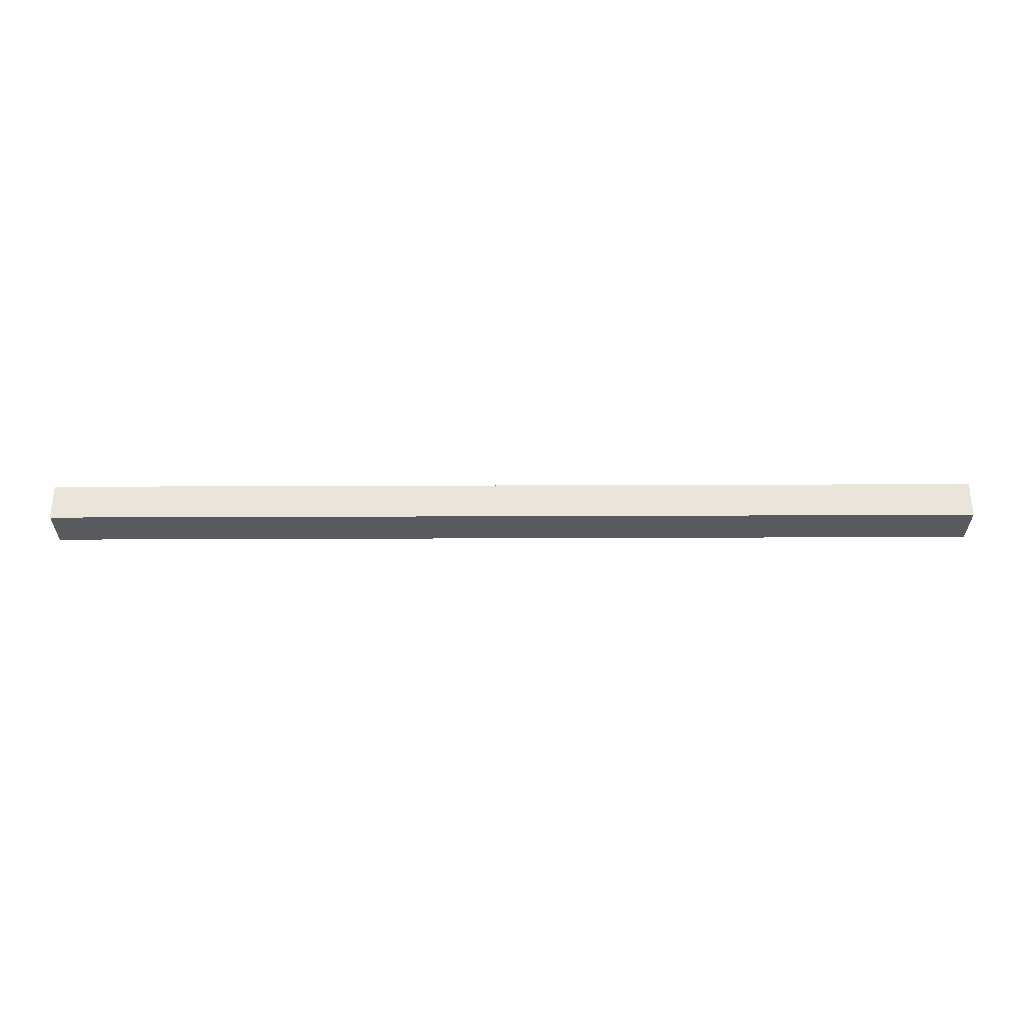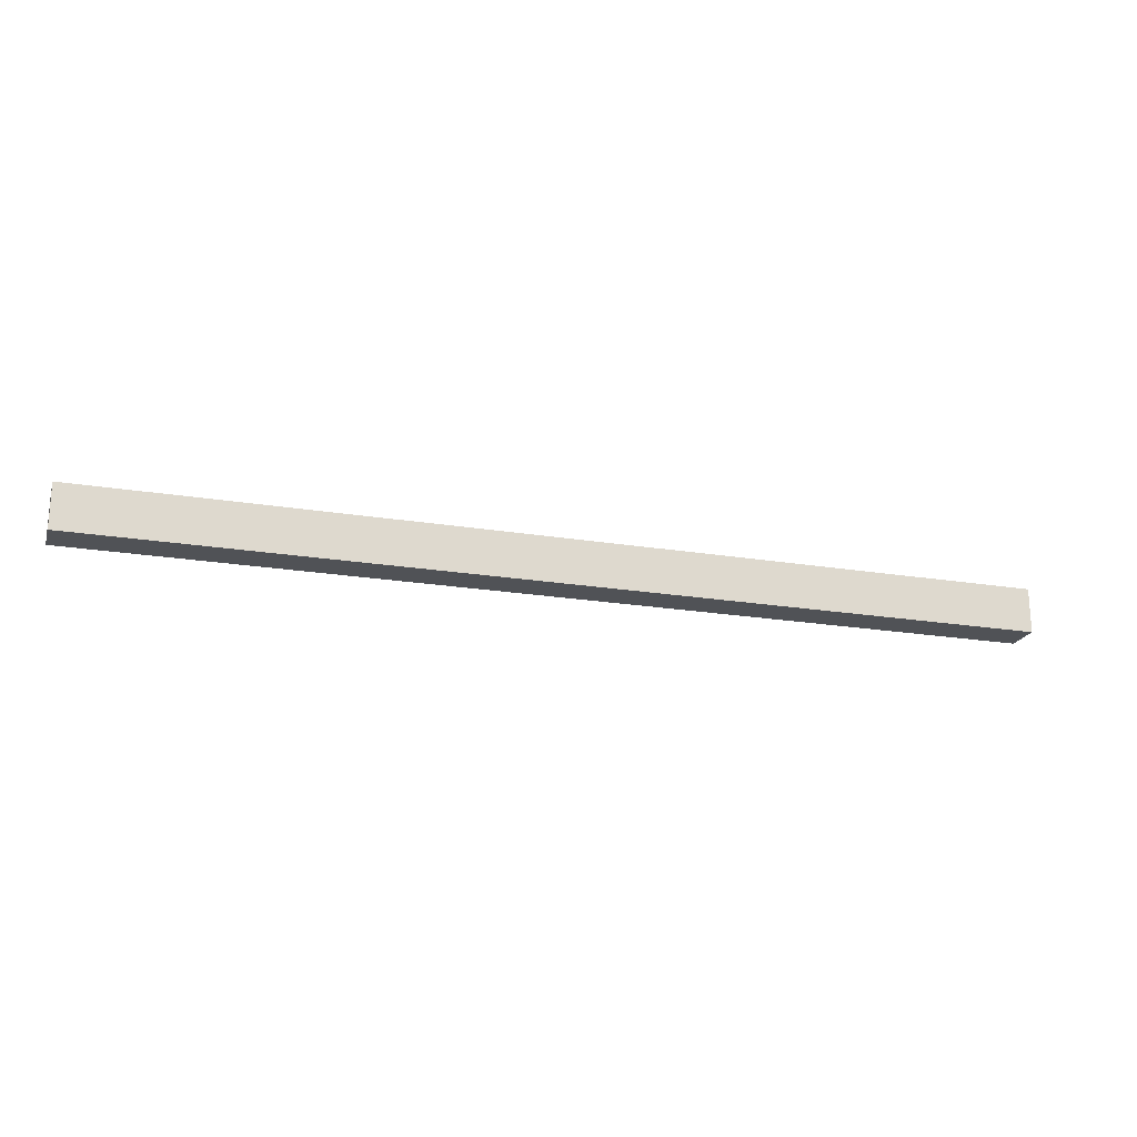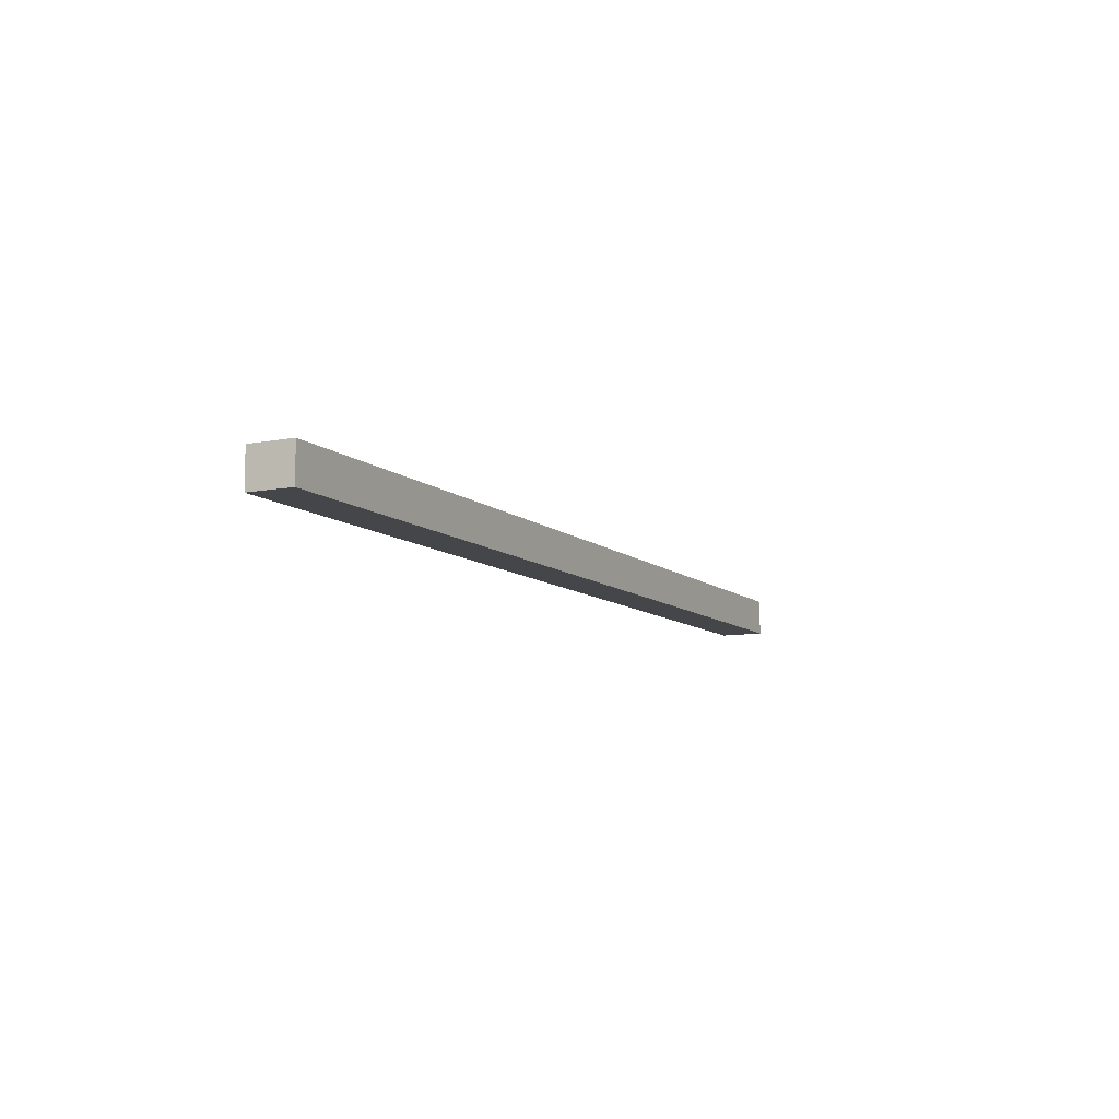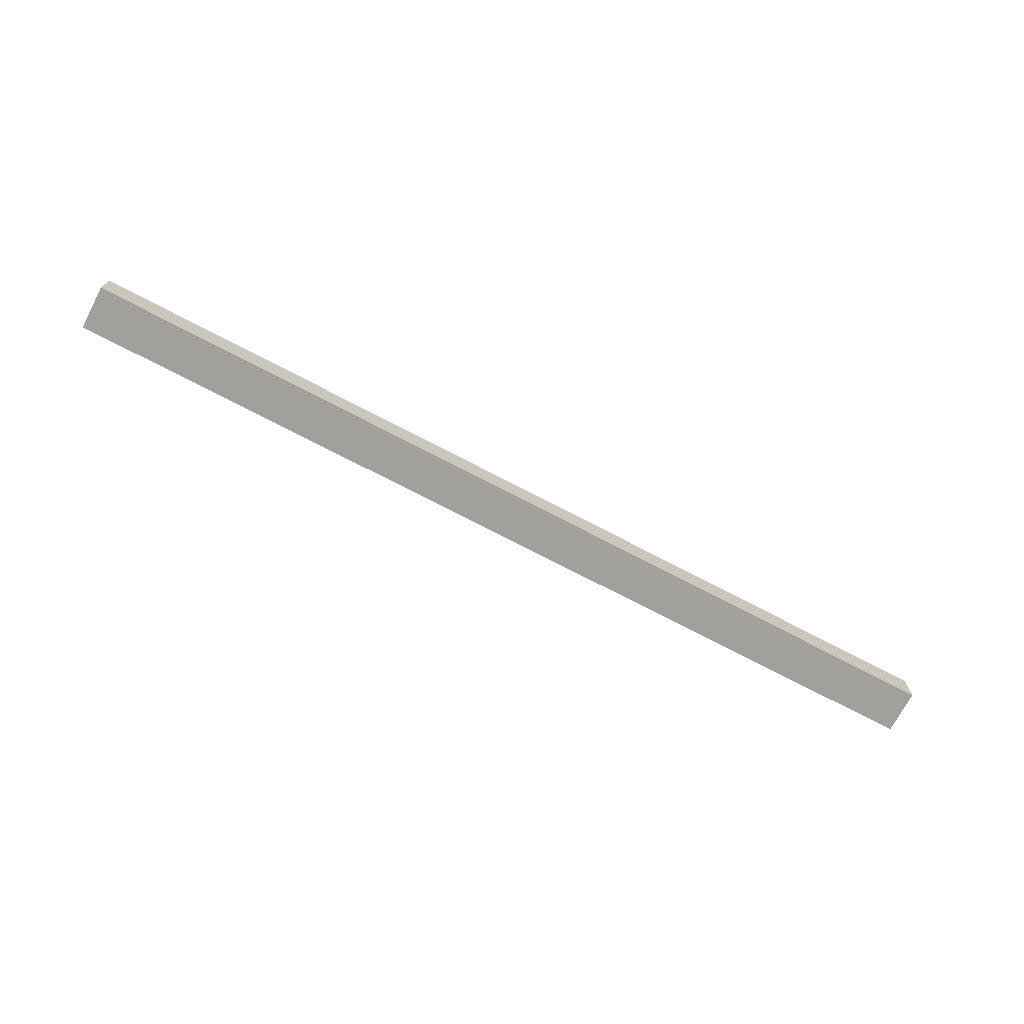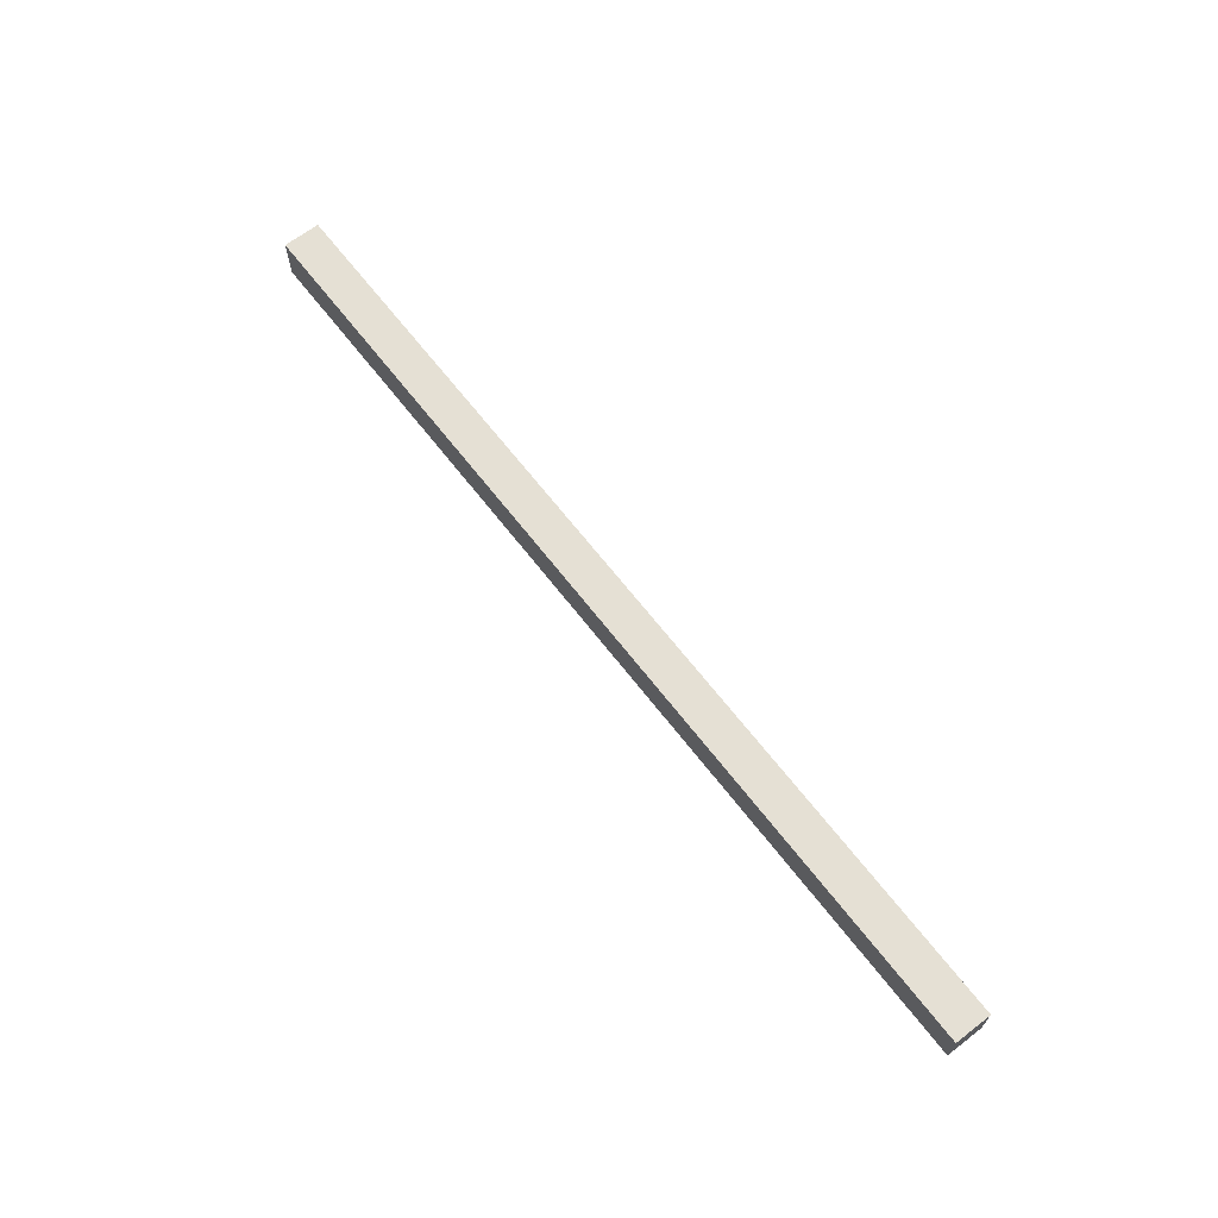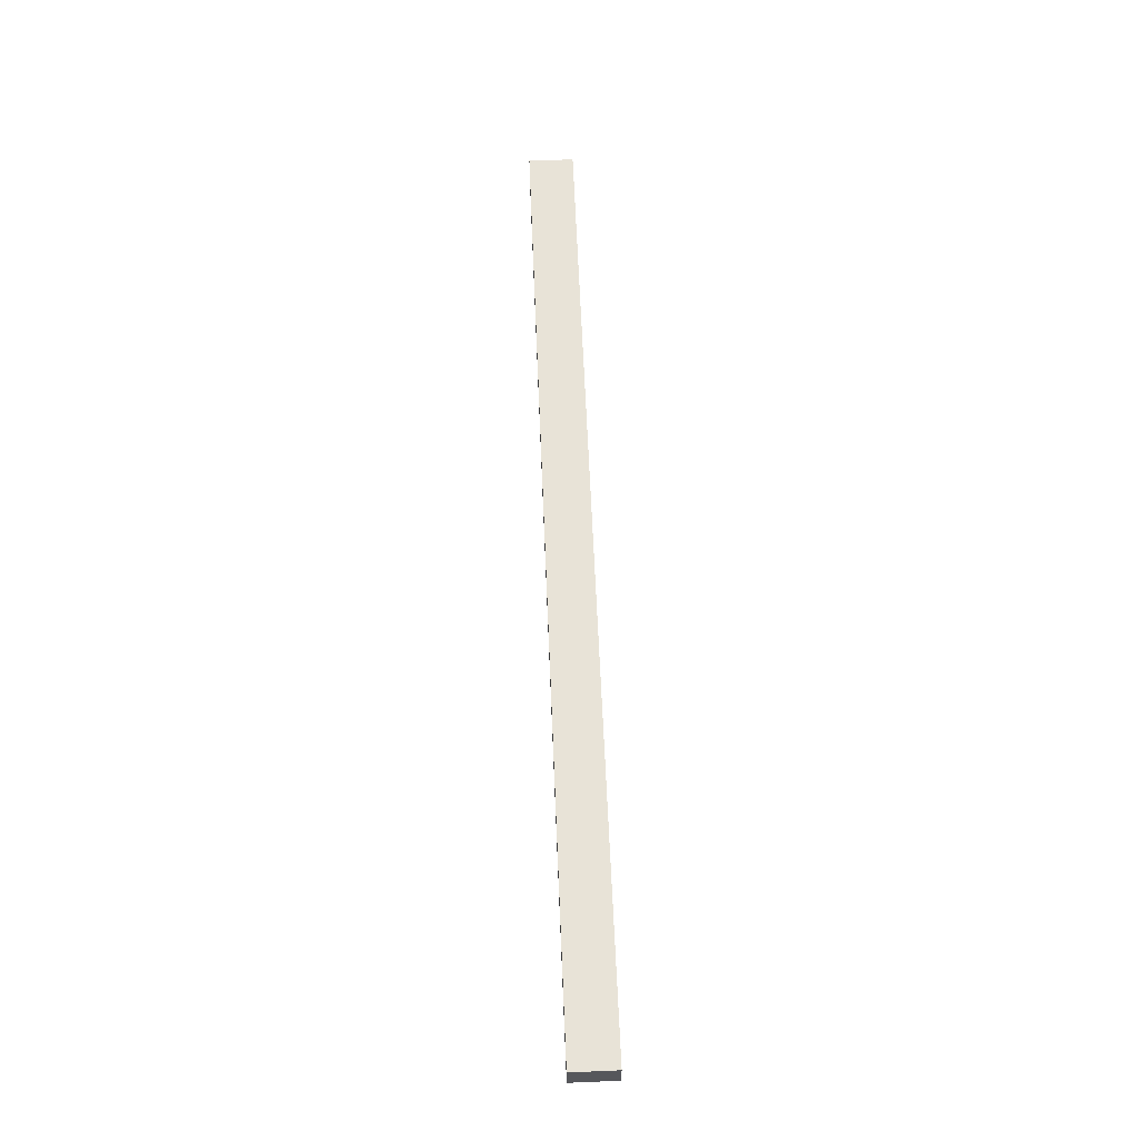
<metadata>
{"format":"obj","ext":"obj","renderer":"f3d","projection":"perspective","resolution":1024,"background":"white","views":[{"elev":59.2,"azim":-0.2,"up":"+Y"},{"elev":-20.9,"azim":163.4,"up":"+Y"},{"elev":-9.5,"azim":116.9,"up":"+Z"},{"elev":-71.7,"azim":-27.8,"up":"+Z"},{"elev":65.8,"azim":52.4,"up":"+Y"},{"elev":62.4,"azim":-92.4,"up":"+Z"}]}
</metadata>
<code>
v -2.597 0.5555 -2.615
v -0.2968 0.5555 -2.615
v -0.2968 0.4455 -2.615
v -2.597 0.4455 -2.615
v -0.2968 0.4455 -2.525
v -0.2968 0.5555 -2.525
v -2.597 0.5555 -2.525
v -2.597 0.4455 -2.525
v -0.2968 0.4455 -2.615
v -0.2968 0.4455 -2.525
v -2.597 0.4455 -2.525
v -2.597 0.4455 -2.615
v -2.597 0.5555 -2.525
v -0.2968 0.5555 -2.525
v -0.2968 0.5555 -2.615
v -2.597 0.5555 -2.615
v -2.597 0.4455 -2.525
v -2.597 0.5555 -2.525
v -2.597 0.5555 -2.615
v -2.597 0.4455 -2.615
v -0.2968 0.5555 -2.615
v -0.2968 0.5555 -2.525
v -0.2968 0.4455 -2.525
v -0.2968 0.4455 -2.615
f 1 2 3
f 1 3 4
f 5 6 7
f 5 7 8
f 9 10 11
f 9 11 12
f 13 14 15
f 13 15 16
f 17 18 19
f 17 19 20
f 21 22 23
f 21 23 24

</code>
